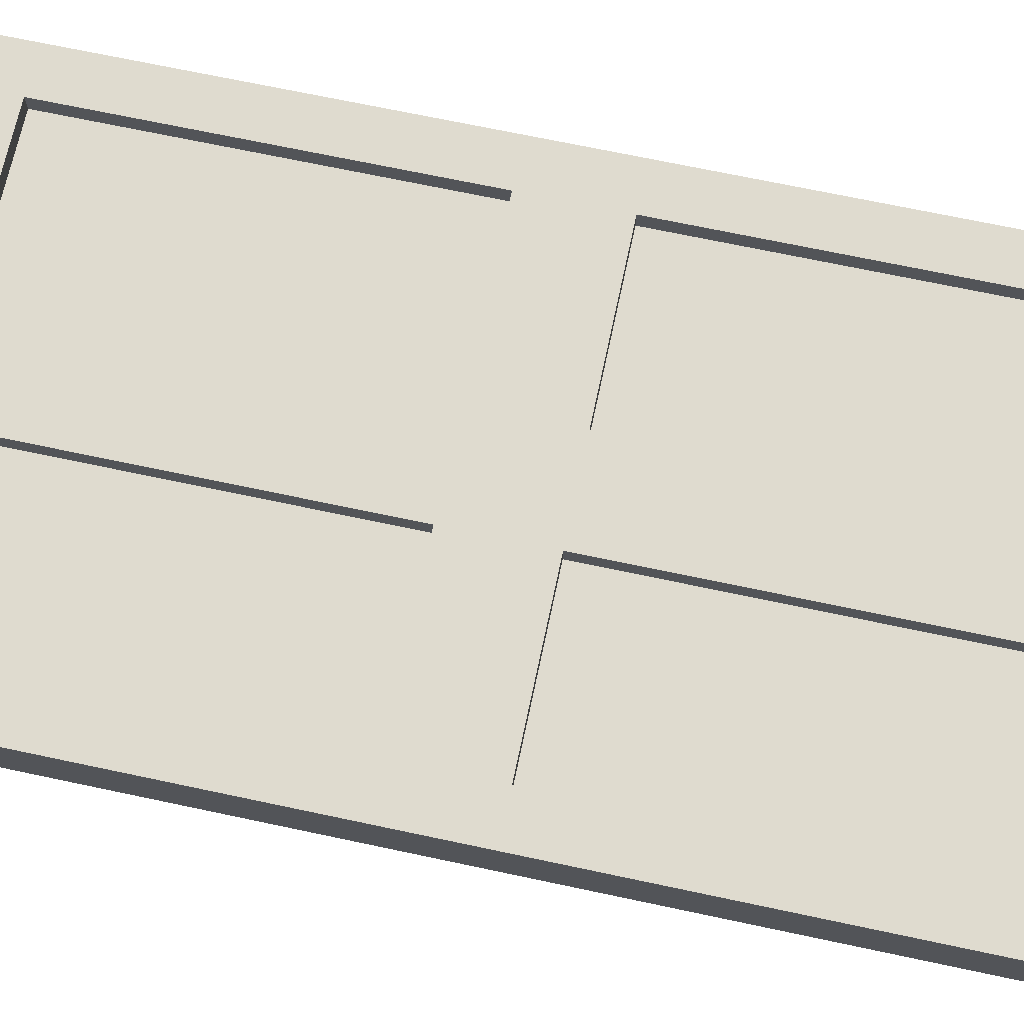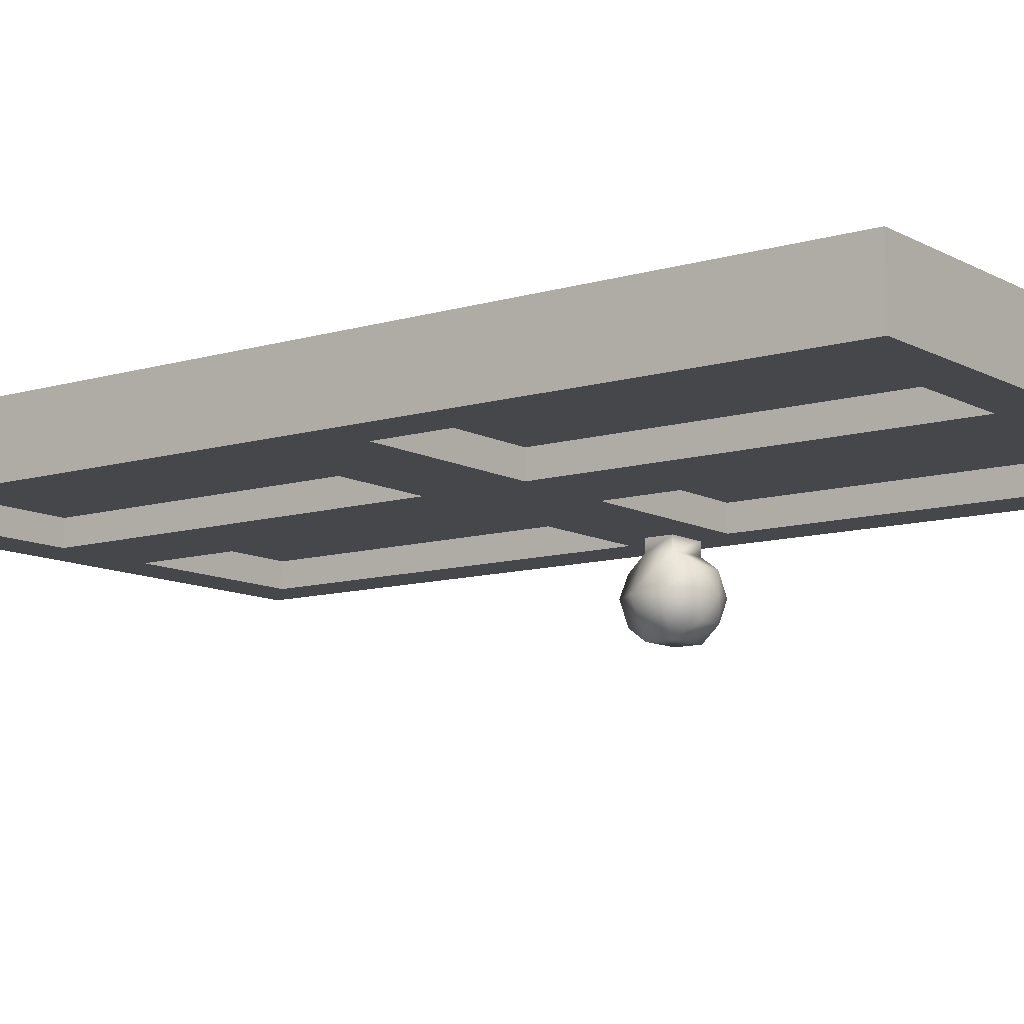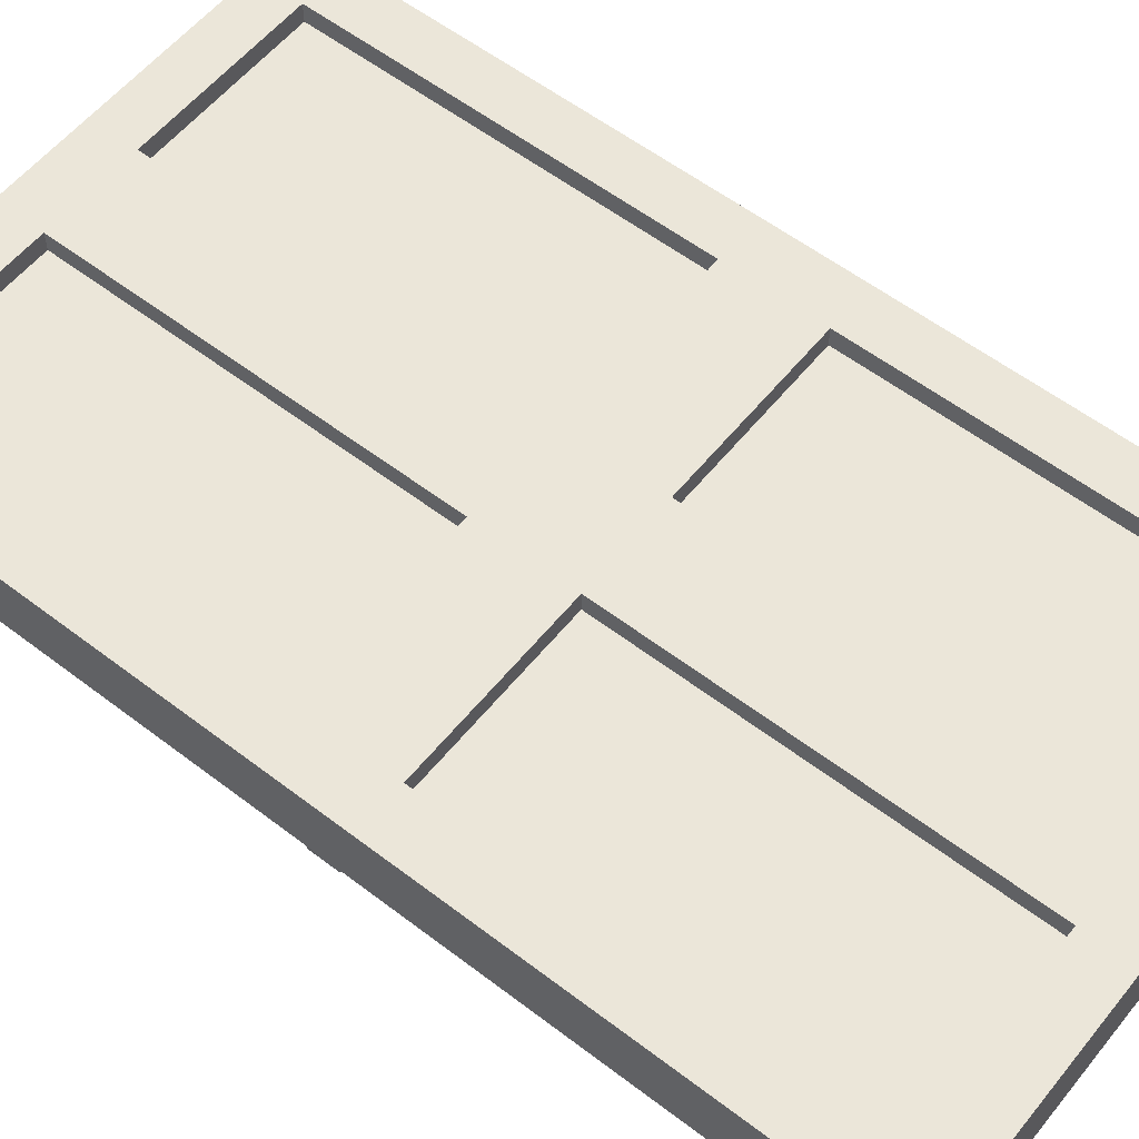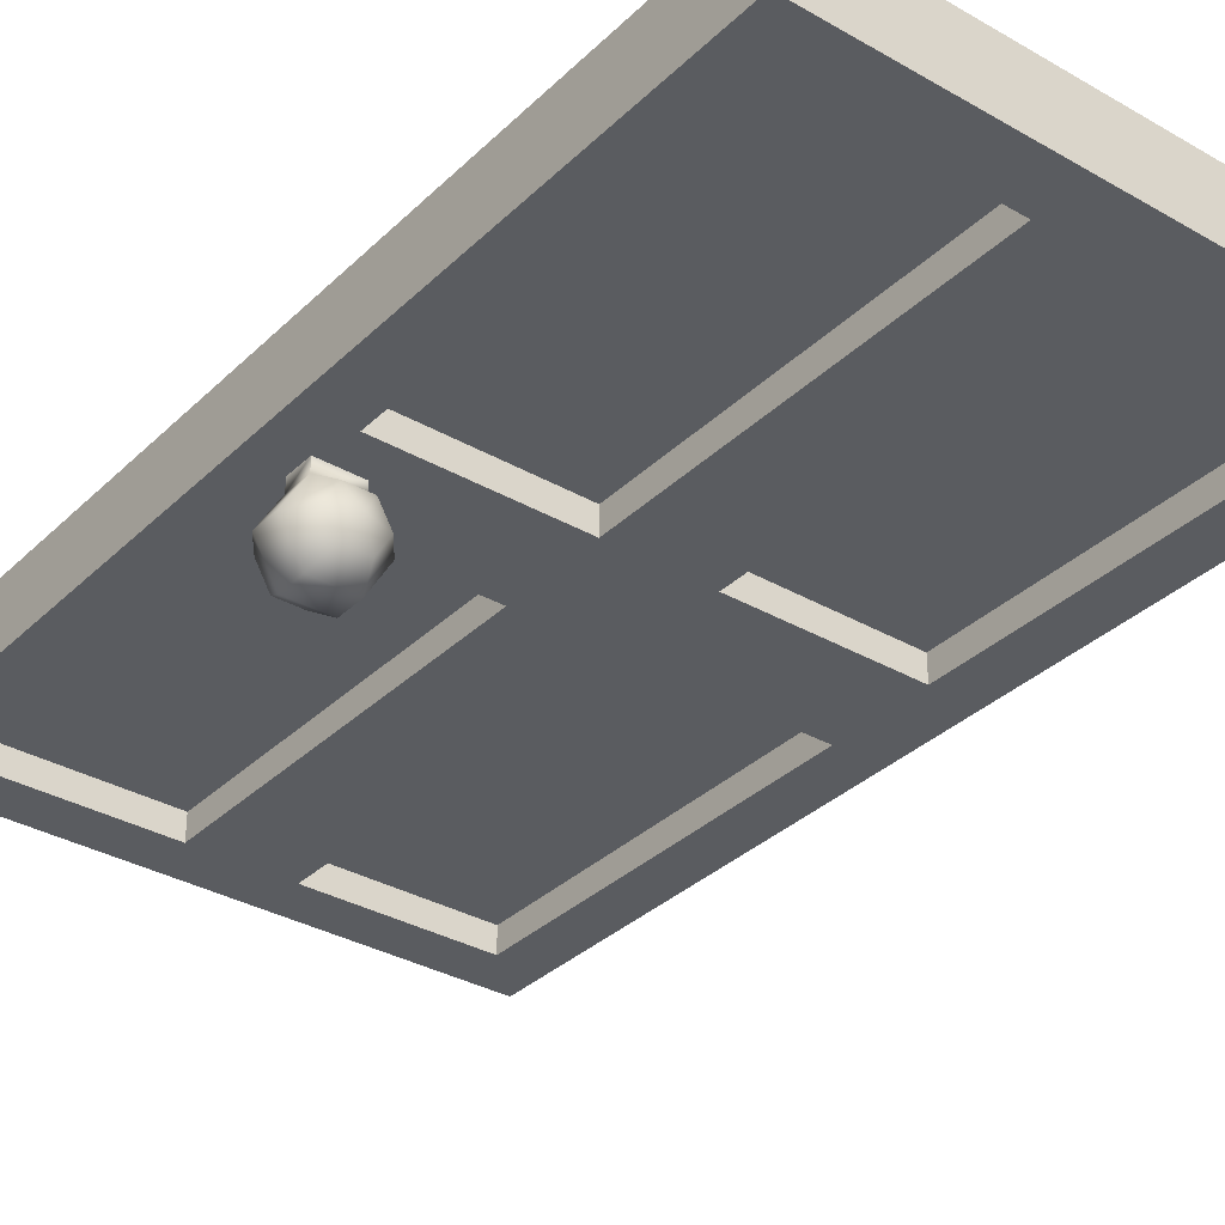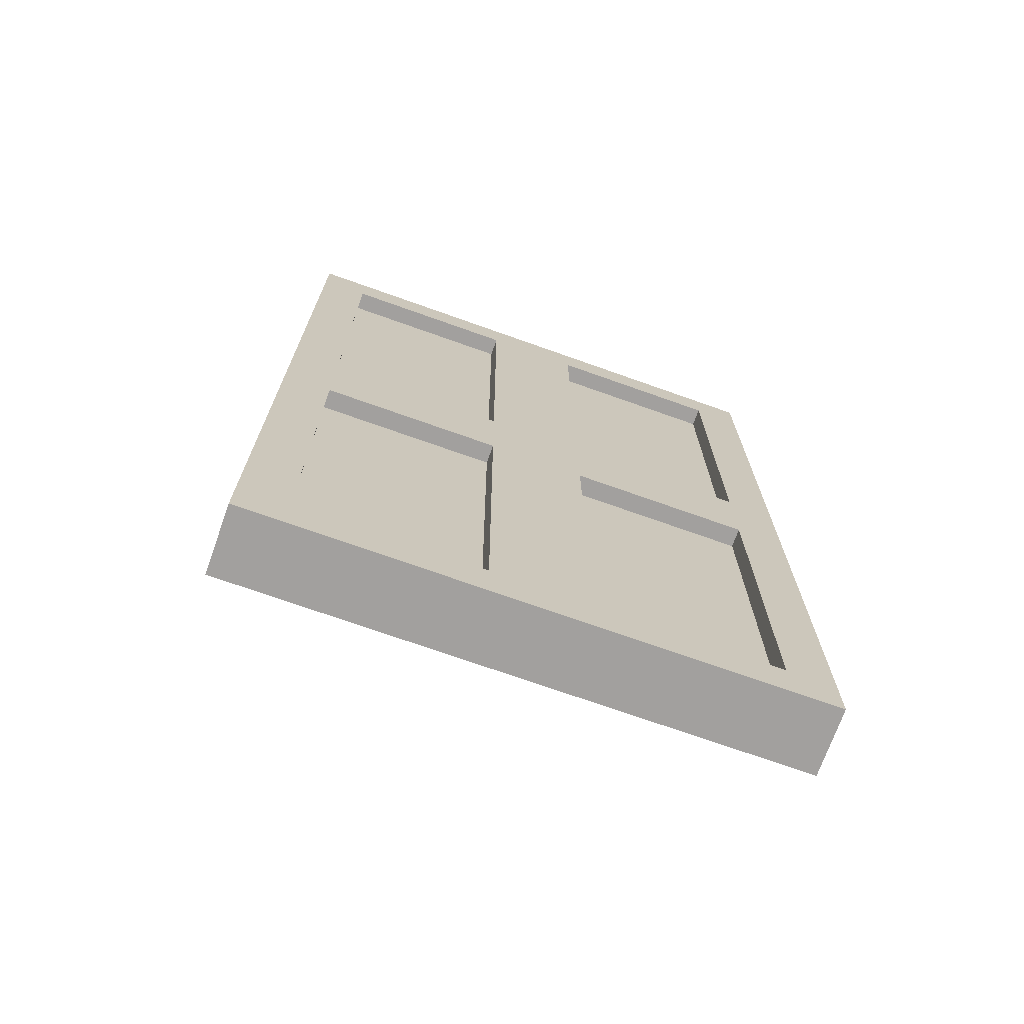
<metadata>
{"format":"obj","ext":"obj","renderer":"f3d","projection":"perspective","resolution":1024,"background":"white","views":[{"elev":70.3,"azim":102.0,"up":"+Y"},{"elev":-10.5,"azim":-53.1,"up":"+Y"},{"elev":57.3,"azim":128.5,"up":"+Y"},{"elev":-33.7,"azim":142.0,"up":"+Y"},{"elev":-71.9,"azim":160.4,"up":"+Z"}]}
</metadata>
<code>
g Door
v -0.15 -0.1066 1.241
v -0.7062 -0.1066 1.241
v -0.7062 -0.1066 0.04727
v -0.15 -0.1066 0.04727
v -0.15 -0.1727 1.241
v -0.15 -0.1727 0.04727
v -0.7062 -0.1727 0.04727
v -0.7062 -0.1727 1.241
v -0.15 -0.1727 2.736
v -0.15 -0.1727 1.541
v -0.7062 -0.1727 1.541
v -0.7062 -0.1727 2.736
v -0.15 -0.1066 2.736
v -0.7062 -0.1066 2.736
v -0.7062 -0.1066 1.541
v -0.15 -0.1066 1.541
v 0.7062 -0.1066 2.736
v 0.15 -0.1066 2.736
v 0.15 -0.1066 1.541
v 0.7062 -0.1066 1.541
v 0.7062 -0.1727 2.736
v 0.7062 -0.1727 1.541
v 0.15 -0.1727 1.541
v 0.15 -0.1727 2.736
v 0.7062 -0.1727 1.241
v 0.7062 -0.1727 0.04727
v 0.15 -0.1727 0.04727
v 0.15 -0.1727 1.241
v 0.7062 -0.1066 1.241
v 0.15 -0.1066 1.241
v 0.15 -0.1066 0.04727
v 0.7062 -0.1066 0.04727
v 0.8562 -0.1972 -0.1027
v 0.8562 -0.2522 -0.1027
v 0.8562 -0.2522 1.391
v 0.8562 -0.1972 1.391
v 0.8562 -0.2522 2.886
v 0.8562 -0.08213 -0.1027
v 0.8562 -0.1972 2.886
v 0.8562 -0.08213 1.391
v 0.8562 -0.04645 -0.1027
v 0.8562 -0.08213 2.886
v 0.8562 -0.04645 1.391
v 0.8562 -0.04645 2.886
v 0.15 -0.1727 2.736
v 0.15 -0.2522 2.736
v 0.7062 -0.2522 2.736
v 0.7062 -0.1727 2.736
v -0.15 -0.1727 0.04727
v -0.15 -0.2522 0.04727
v -0.7062 -0.2522 0.04727
v -0.7062 -0.1727 0.04727
v -0.15 -0.1727 1.541
v -0.15 -0.2522 1.541
v -0.7062 -0.2522 1.541
v -0.7062 -0.1727 1.541
v 0.7062 -0.1727 1.241
v 0.7062 -0.2522 1.241
v 0.7062 -0.2522 0.04727
v 0.7062 -0.1727 0.04727
v -0.8562 -0.1972 2.886
v -0.8562 -0.2522 2.886
v -0.8562 -0.2522 1.391
v -0.8562 -0.1972 1.391
v -0.8562 -0.2522 -0.1027
v -0.8562 -0.08213 2.886
v -0.8562 -0.1972 -0.1027
v -0.8562 -0.08213 1.391
v -0.8562 -0.04645 2.886
v -0.8562 -0.08213 -0.1027
v -0.8562 -0.04645 1.391
v -0.8562 -0.04645 -0.1027
v 0.7062 -0.1727 1.541
v 0.7062 -0.2522 1.541
v 0.15 -0.2522 1.541
v 0.15 -0.1727 1.541
v -0.7062 -0.1727 0.04727
v -0.7062 -0.2522 0.04727
v -0.7062 -0.2522 1.241
v -0.7062 -0.1727 1.241
v -0.7062 -0.1727 2.736
v -0.7062 -0.2522 2.736
v -0.15 -0.2522 2.736
v -0.15 -0.1727 2.736
v 0.7062 -0.1727 2.736
v 0.7062 -0.2522 2.736
v 0.7062 -0.2522 1.541
v 0.7062 -0.1727 1.541
v -0.7062 -0.1727 1.541
v -0.7062 -0.2522 1.541
v -0.7062 -0.2522 2.736
v -0.7062 -0.1727 2.736
v -0.8562 -0.1972 -0.1027
v -0.8562 -0.2522 -0.1027
v 0 -0.2522 -0.1027
v 0 -0.1972 -0.1027
v 0.8562 -0.2522 -0.1027
v -0.8562 -0.08213 -0.1027
v 0.8562 -0.1972 -0.1027
v 0 -0.08213 -0.1027
v -0.8562 -0.04645 -0.1027
v 0.8562 -0.08213 -0.1027
v 0 -0.04645 -0.1027
v 0.8562 -0.04645 -0.1027
v 0.8562 -0.1972 2.886
v 0.8562 -0.2522 2.886
v 0 -0.2522 2.886
v 0 -0.1972 2.886
v -0.8562 -0.2522 2.886
v 0.8562 -0.08213 2.886
v -0.8562 -0.1972 2.886
v 0 -0.08213 2.886
v 0.8562 -0.04645 2.886
v -0.8562 -0.08213 2.886
v 0 -0.04645 2.886
v -0.8562 -0.04645 2.886
v 0.15 -0.1727 0.04727
v 0.15 -0.2522 0.04727
v 0.15 -0.2522 1.241
v 0.15 -0.1727 1.241
v 0.7062 -0.1727 0.04727
v 0.7062 -0.2522 0.04727
v 0.15 -0.2522 0.04727
v 0.15 -0.1727 0.04727
v -0.15 -0.1727 2.736
v -0.15 -0.2522 2.736
v -0.15 -0.2522 1.541
v -0.15 -0.1727 1.541
v -0.7062 -0.1727 1.241
v -0.7062 -0.2522 1.241
v -0.15 -0.2522 1.241
v -0.15 -0.1727 1.241
v 0.15 -0.1727 1.541
v 0.15 -0.2522 1.541
v 0.15 -0.2522 2.736
v 0.15 -0.1727 2.736
v 0.15 -0.1727 1.241
v 0.15 -0.2522 1.241
v 0.7062 -0.2522 1.241
v 0.7062 -0.1727 1.241
v -0.15 -0.1727 1.241
v -0.15 -0.2522 1.241
v -0.15 -0.2522 0.04727
v -0.15 -0.1727 0.04727
v -0.15 -0.1066 2.736
v -0.15 -0.04645 2.736
v -0.7062 -0.04645 2.736
v -0.7062 -0.1066 2.736
v 0.7062 -0.1066 1.241
v 0.7062 -0.04645 1.241
v 0.15 -0.04645 1.241
v 0.15 -0.1066 1.241
v 0.7062 -0.1066 1.541
v 0.7062 -0.04645 1.541
v 0.7062 -0.04645 2.736
v 0.7062 -0.1066 2.736
v -0.15 -0.1066 1.241
v -0.15 -0.04645 1.241
v -0.7062 -0.04645 1.241
v -0.7062 -0.1066 1.241
v -0.7062 -0.1066 2.736
v -0.7062 -0.04645 2.736
v -0.7062 -0.04645 1.541
v -0.7062 -0.1066 1.541
v 0.15 -0.1066 0.04727
v 0.15 -0.04645 0.04727
v 0.7062 -0.04645 0.04727
v 0.7062 -0.1066 0.04727
v -0.7062 -0.1066 1.241
v -0.7062 -0.04645 1.241
v -0.7062 -0.04645 0.04727
v -0.7062 -0.1066 0.04727
v 0.7062 -0.1066 0.04727
v 0.7062 -0.04645 0.04727
v 0.7062 -0.04645 1.241
v 0.7062 -0.1066 1.241
v 0.15 -0.1066 2.736
v 0.15 -0.04645 2.736
v 0.15 -0.04645 1.541
v 0.15 -0.1066 1.541
v -0.7062 -0.1066 0.04727
v -0.7062 -0.04645 0.04727
v -0.15 -0.04645 0.04727
v -0.15 -0.1066 0.04727
v 0.7062 -0.1066 2.736
v 0.7062 -0.04645 2.736
v 0.15 -0.04645 2.736
v 0.15 -0.1066 2.736
v 0.15 -0.1066 1.241
v 0.15 -0.04645 1.241
v 0.15 -0.04645 0.04727
v 0.15 -0.1066 0.04727
v -0.7062 -0.1066 1.541
v -0.7062 -0.04645 1.541
v -0.15 -0.04645 1.541
v -0.15 -0.1066 1.541
v -0.15 -0.1066 0.04727
v -0.15 -0.04645 0.04727
v -0.15 -0.04645 1.241
v -0.15 -0.1066 1.241
v 0.15 -0.1066 1.541
v 0.15 -0.04645 1.541
v 0.7062 -0.04645 1.541
v 0.7062 -0.1066 1.541
v -0.15 -0.1066 1.541
v -0.15 -0.04645 1.541
v -0.15 -0.04645 2.736
v -0.15 -0.1066 2.736
v -0.7062 -0.2522 1.241
v 0 -0.2522 1.391
v -0.15 -0.2522 1.241
v -0.8562 -0.2522 1.391
v -0.7062 -0.2522 0.04727
v 0 -0.2522 -0.1027
v -0.15 -0.2522 1.541
v -0.15 -0.2522 2.736
v -0.7062 -0.2522 1.541
v -0.15 -0.2522 0.04727
v -0.8562 -0.2522 -0.1027
v -0.8562 -0.2522 2.886
v -0.7062 -0.2522 2.736
v 0 -0.2522 2.886
v 0.15 -0.2522 0.04727
v 0.7062 -0.2522 0.04727
v 0.8562 -0.2522 -0.1027
v 0.7062 -0.2522 1.241
v 0.8562 -0.2522 1.391
v 0.15 -0.2522 1.241
v 0.15 -0.2522 1.541
v 0.7062 -0.2522 1.541
v 0.15 -0.2522 2.736
v 0.7062 -0.2522 2.736
v 0.8562 -0.2522 2.886
v -0.7062 -0.04645 0.04727
v 0 -0.04645 -0.1027
v -0.15 -0.04645 0.04727
v -0.8562 -0.04645 -0.1027
v -0.7062 -0.04645 1.241
v -0.8562 -0.04645 1.391
v -0.15 -0.04645 1.241
v 0 -0.04645 1.391
v 0.15 -0.04645 1.241
v 0.7062 -0.04645 1.241
v 0.15 -0.04645 0.04727
v 0.8562 -0.04645 -0.1027
v 0.7062 -0.04645 0.04727
v 0.8562 -0.04645 1.391
v -0.7062 -0.04645 1.541
v -0.7062 -0.04645 2.736
v -0.8562 -0.04645 2.886
v -0.15 -0.04645 2.736
v 0 -0.04645 2.886
v -0.15 -0.04645 1.541
v 0.15 -0.04645 1.541
v 0.7062 -0.04645 1.541
v 0.15 -0.04645 2.736
v 0.8562 -0.04645 2.886
v 0.7062 -0.04645 2.736
v 0.5939 -0.4098 1.286
v 0.6341 -0.3403 1.286
v 0.6092 -0.2973 1.354
v 0.5442 -0.4098 1.354
v 0.6092 -0.2973 1.439
v 0.5442 -0.4098 1.439
v 0.6092 -0.2568 1.439
v 0.6092 -0.2568 1.354
v 0.6341 -0.3403 1.507
v 0.5939 -0.4098 1.507
v 0.7392 -0.2973 1.439
v 0.7392 -0.2568 1.439
v 0.7392 -0.2568 1.354
v 0.7392 -0.2973 1.354
v 0.8042 -0.4098 1.439
v 0.8042 -0.4098 1.354
v 0.7144 -0.3403 1.286
v 0.7546 -0.4098 1.286
v 0.7392 -0.5224 1.354
v 0.7144 -0.4794 1.286
v 0.7392 -0.5224 1.439
v 0.7144 -0.4794 1.507
v 0.7546 -0.4098 1.507
v 0.6341 -0.3403 1.286
v 0.7144 -0.3403 1.286
v 0.7392 -0.2973 1.354
v 0.6092 -0.2973 1.354
v 0.7392 -0.2973 1.439
v 0.8042 -0.4098 1.439
v 0.7546 -0.4098 1.507
v 0.7144 -0.3403 1.507
v 0.6742 -0.4098 1.533
v 0.6341 -0.3403 1.507
v 0.6092 -0.2973 1.439
v 0.7392 -0.2568 1.439
v 0.6092 -0.2568 1.439
v 0.7392 -0.5224 1.354
v 0.6092 -0.5224 1.439
v 0.7392 -0.5224 1.439
v 0.6092 -0.5224 1.354
v 0.7144 -0.4794 1.286
v 0.6341 -0.4794 1.286
v 0.7392 -0.5224 1.439
v 0.6092 -0.5224 1.439
v 0.6341 -0.4794 1.507
v 0.7144 -0.4794 1.507
v 0.6742 -0.4098 1.533
v 0.7546 -0.4098 1.507
v 0.5939 -0.4098 1.507
v 0.6341 -0.3403 1.507
v 0.6341 -0.4794 1.286
v 0.5939 -0.4098 1.286
v 0.5442 -0.4098 1.354
v 0.6092 -0.5224 1.354
v 0.5442 -0.4098 1.439
v 0.6092 -0.5224 1.439
v 0.5939 -0.4098 1.507
v 0.6341 -0.4794 1.507
v 0.6092 -0.2568 1.354
v 0.7392 -0.2568 1.354
v 0.7392 -0.2568 1.439
v 0.6092 -0.2568 1.439
v 0.7392 -0.2973 1.354
v 0.7392 -0.2568 1.354
v 0.6092 -0.2568 1.354
v 0.6092 -0.2973 1.354
v 0.6742 -0.4098 1.26
v 0.6341 -0.3403 1.286
v 0.5939 -0.4098 1.286
v 0.7144 -0.3403 1.286
v 0.6341 -0.4794 1.286
v 0.7546 -0.4098 1.286
v 0.7144 -0.4794 1.286
g Door_0
f 3 2 1
f 4 3 1
f 7 6 5
f 8 7 5
f 11 10 9
f 12 11 9
f 15 14 13
f 16 15 13
f 19 18 17
f 20 19 17
f 23 22 21
f 24 23 21
f 27 26 25
f 28 27 25
f 31 30 29
f 32 31 29
f 35 34 33
f 36 35 33
f 37 35 36
f 36 33 38
f 39 37 36
f 40 36 38
f 39 36 40
f 38 41 40
f 42 39 40
f 41 43 40
f 40 43 42
f 43 44 42
f 47 46 45
f 48 47 45
f 51 50 49
f 52 51 49
f 55 54 53
f 56 55 53
f 59 58 57
f 60 59 57
f 63 62 61
f 64 63 61
f 65 63 64
f 64 61 66
f 67 65 64
f 68 64 66
f 67 64 68
f 66 69 68
f 70 67 68
f 69 71 68
f 68 71 70
f 71 72 70
f 75 74 73
f 76 75 73
f 79 78 77
f 80 79 77
f 83 82 81
f 84 83 81
f 87 86 85
f 88 87 85
f 91 90 89
f 92 91 89
f 95 94 93
f 96 95 93
f 97 95 96
f 96 93 98
f 99 97 96
f 100 96 98
f 99 96 100
f 98 101 100
f 102 99 100
f 101 103 100
f 100 103 102
f 103 104 102
f 107 106 105
f 108 107 105
f 109 107 108
f 108 105 110
f 111 109 108
f 112 108 110
f 111 108 112
f 110 113 112
f 114 111 112
f 113 115 112
f 112 115 114
f 115 116 114
f 119 118 117
f 120 119 117
f 123 122 121
f 124 123 121
f 127 126 125
f 128 127 125
f 131 130 129
f 132 131 129
f 135 134 133
f 136 135 133
f 139 138 137
f 140 139 137
f 143 142 141
f 144 143 141
f 147 146 145
f 148 147 145
f 151 150 149
f 152 151 149
f 155 154 153
f 156 155 153
f 159 158 157
f 160 159 157
f 163 162 161
f 164 163 161
f 167 166 165
f 168 167 165
f 171 170 169
f 172 171 169
f 175 174 173
f 176 175 173
f 179 178 177
f 180 179 177
f 183 182 181
f 184 183 181
f 187 186 185
f 188 187 185
f 191 190 189
f 192 191 189
f 195 194 193
f 196 195 193
f 199 198 197
f 200 199 197
f 203 202 201
f 204 203 201
f 207 206 205
f 208 207 205
f 211 210 209
f 210 212 209
f 209 212 213
f 214 210 211
f 212 210 215
f 215 210 216
f 217 212 215
f 218 214 211
f 212 219 213
f 213 219 218
f 219 214 218
f 220 212 217
f 221 220 217
f 222 220 221
f 216 222 221
f 210 222 216
f 210 214 223
f 223 214 224
f 214 225 224
f 224 225 226
f 225 227 226
f 228 210 223
f 226 227 228
f 227 210 228
f 222 210 229
f 229 210 230
f 210 227 230
f 231 222 229
f 230 227 232
f 233 222 231
f 227 233 232
f 232 233 231
f 236 235 234
f 235 237 234
f 234 237 238
f 237 239 238
f 238 239 240
f 240 241 236
f 241 235 236
f 239 241 240
f 235 241 242
f 242 241 243
f 244 235 242
f 245 235 244
f 246 245 244
f 247 245 246
f 243 247 246
f 241 247 243
f 241 239 248
f 248 239 249
f 239 250 249
f 249 250 251
f 250 252 251
f 253 241 248
f 251 252 253
f 252 241 253
f 247 241 254
f 255 247 254
f 254 241 256
f 241 252 256
f 257 247 255
f 256 252 258
f 258 257 255
f 252 257 258
g Door_1
f 261 260 259
f 262 261 259
f 263 261 262
f 264 263 262
f 263 265 261
f 265 266 261
f 267 263 264
f 268 267 264
f 271 270 269
f 272 271 269
f 269 273 272
f 273 274 272
f 272 274 275
f 274 276 275
f 274 277 276
f 277 278 276
f 279 277 274
f 273 279 274
f 280 279 273
f 281 280 273
f 284 283 282
f 285 284 282
f 288 287 286
f 289 288 286
f 290 288 289
f 290 289 291
f 291 289 292
f 289 286 292
f 286 293 292
f 293 294 292
f 297 296 295
f 296 298 295
f 295 298 299
f 298 300 299
f 303 302 301
f 304 303 301
f 305 303 304
f 305 304 306
f 305 307 303
f 305 308 307
f 311 310 309
f 312 311 309
f 313 311 312
f 314 313 312
f 315 313 314
f 316 315 314
f 319 318 317
f 320 319 317
f 323 322 321
f 324 323 321
f 327 326 325
f 326 328 325
f 329 327 325
f 328 330 325
f 331 329 325
f 330 331 325

</code>
